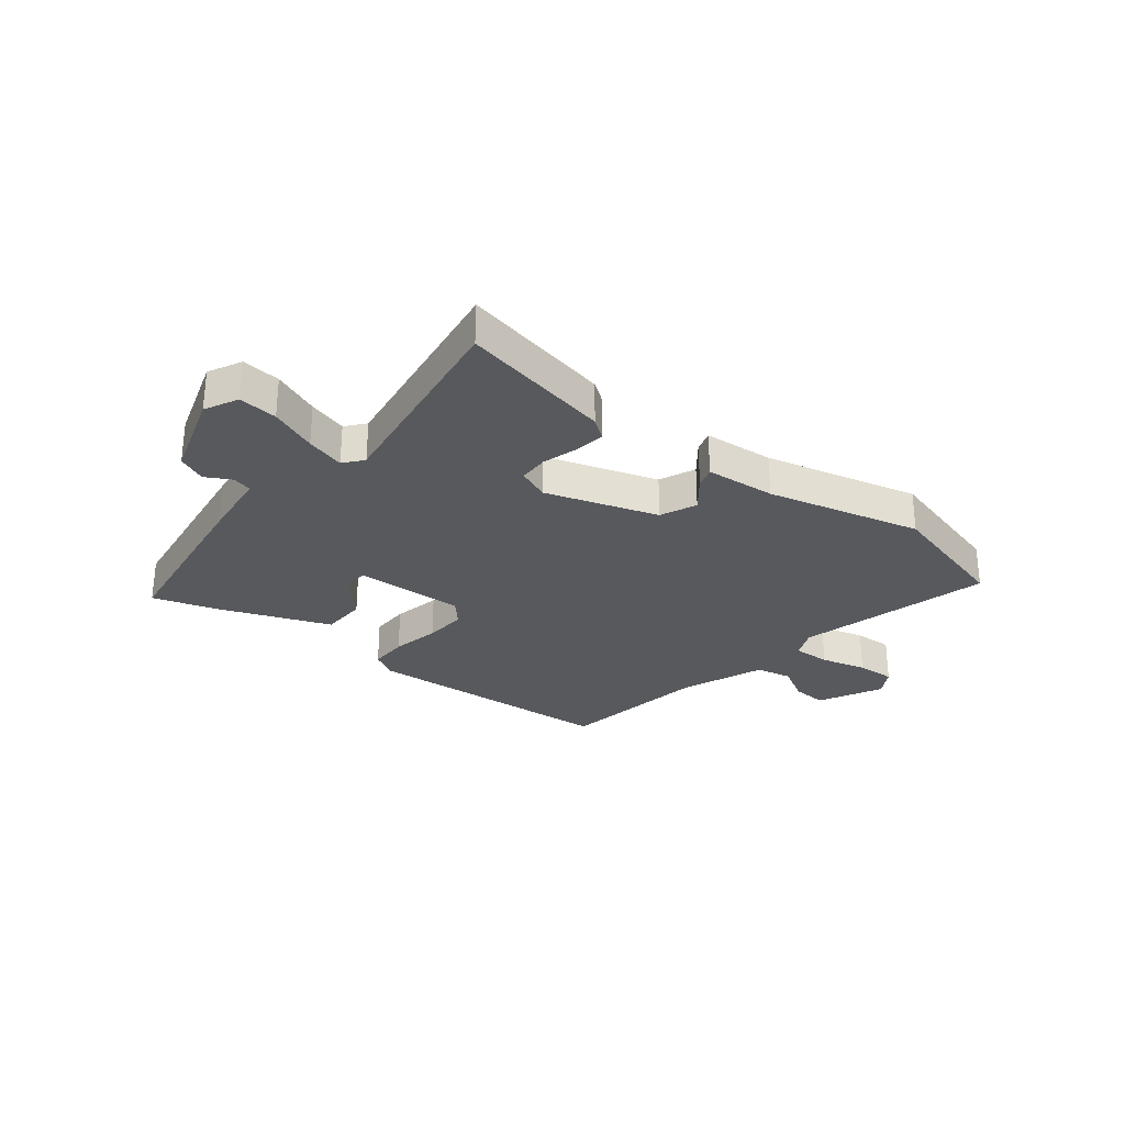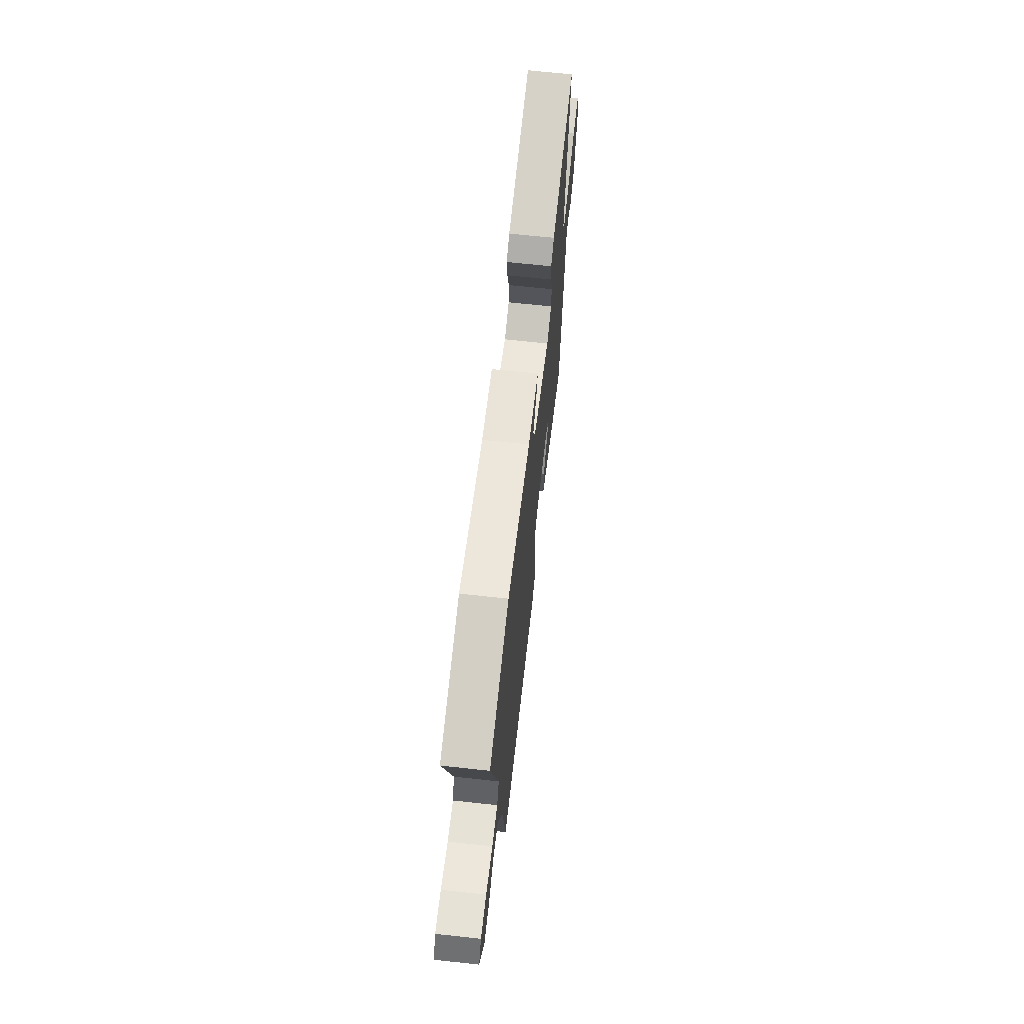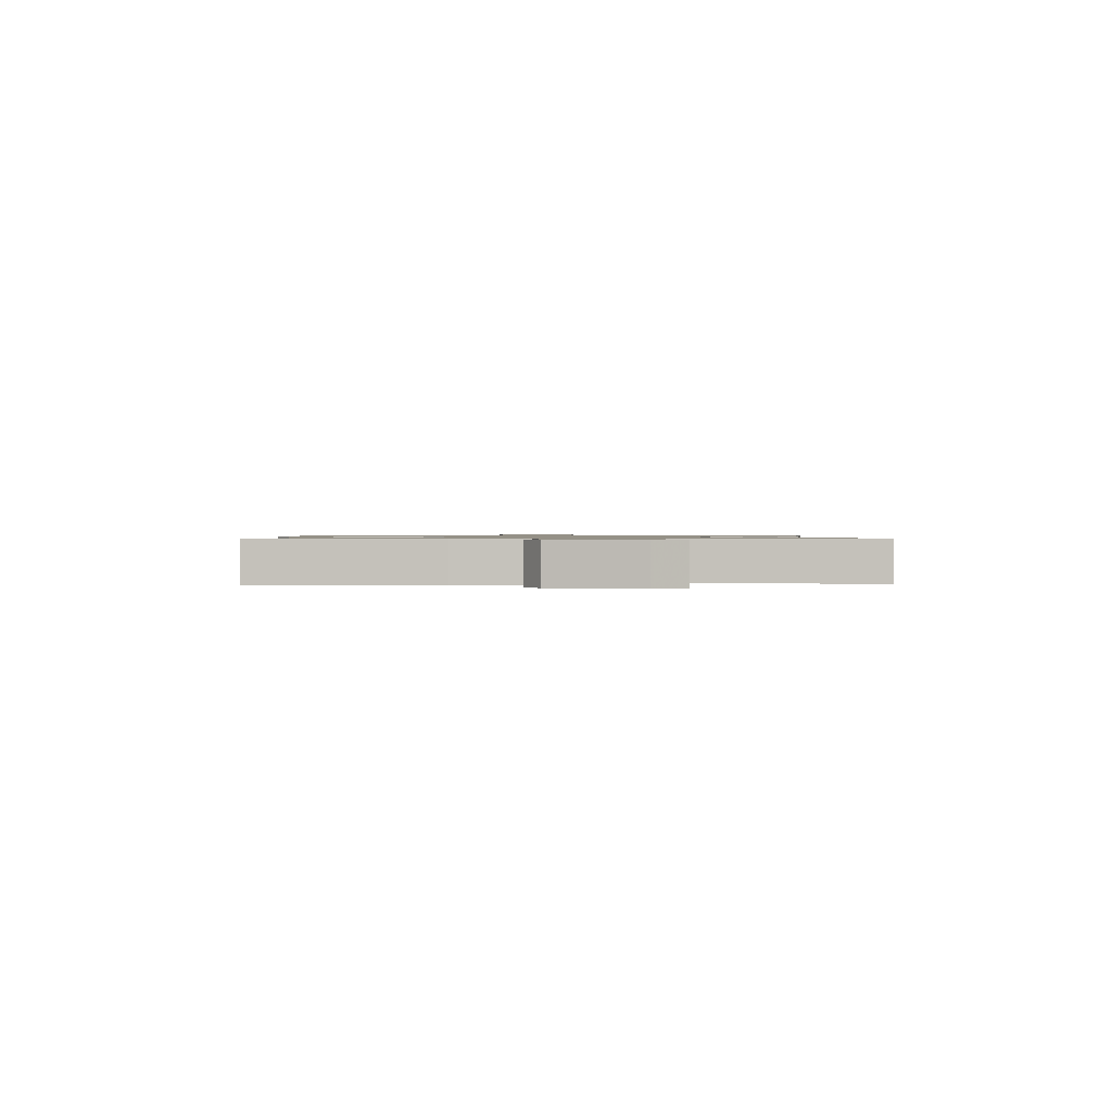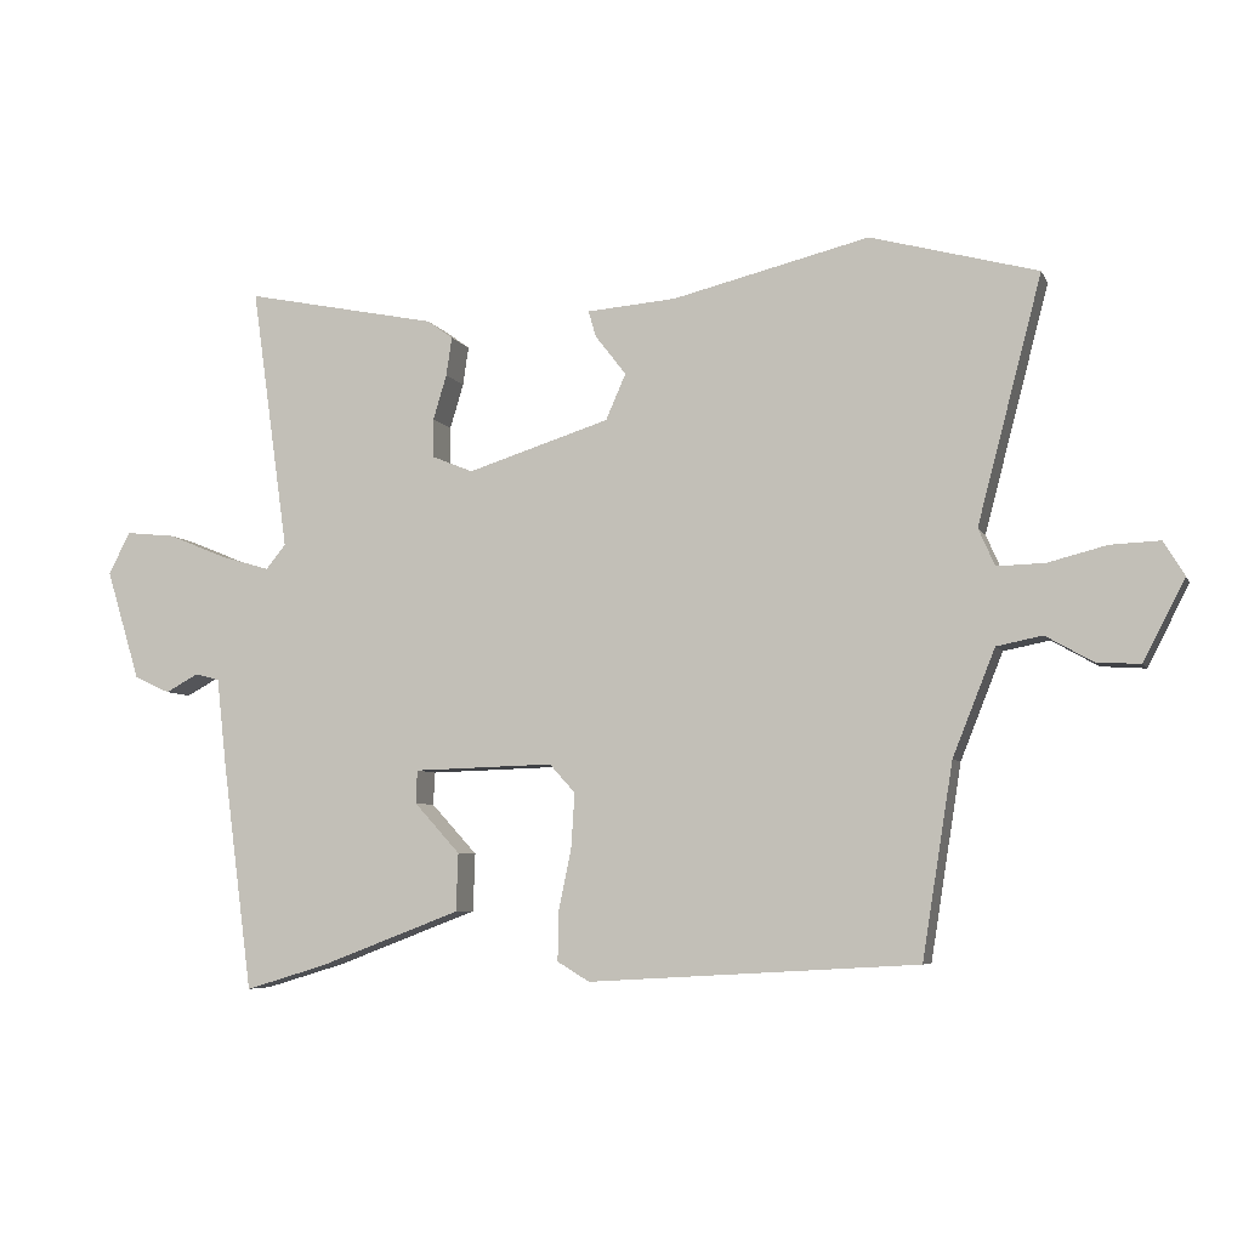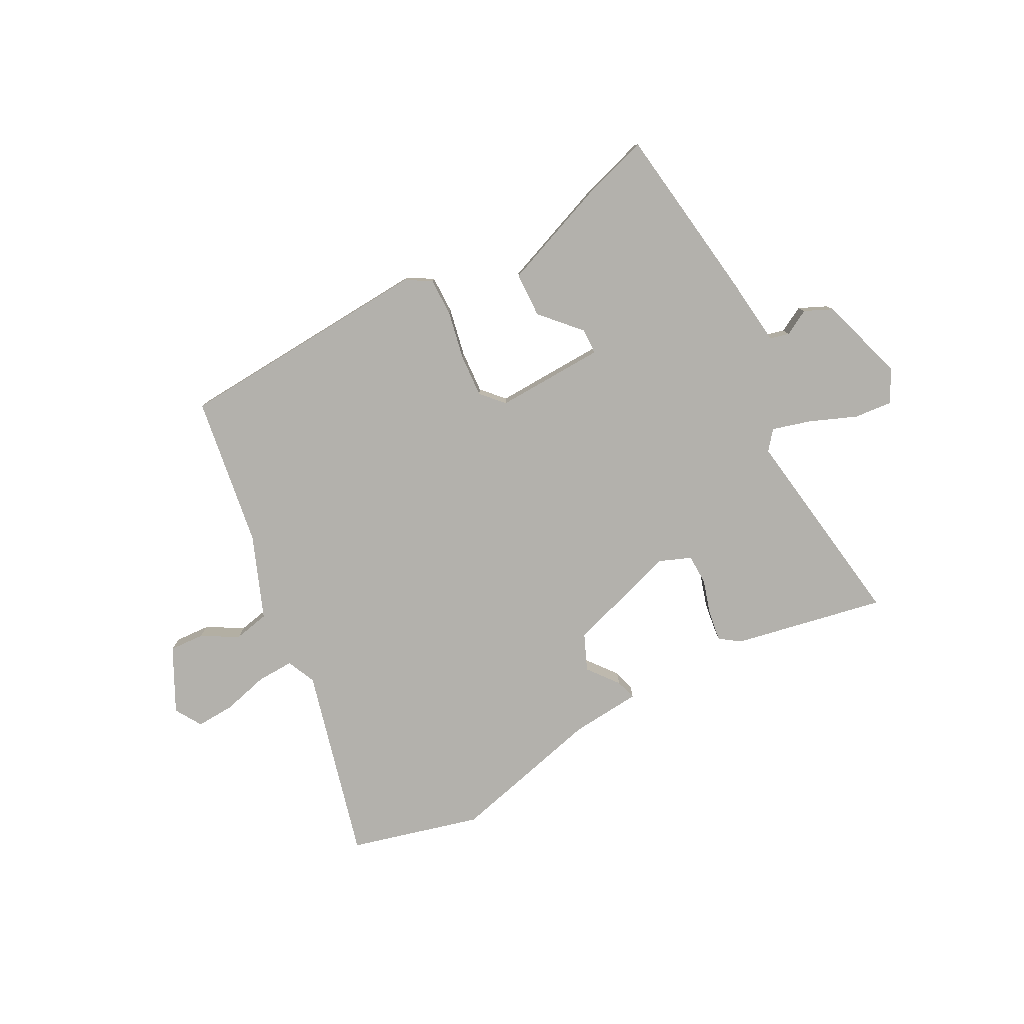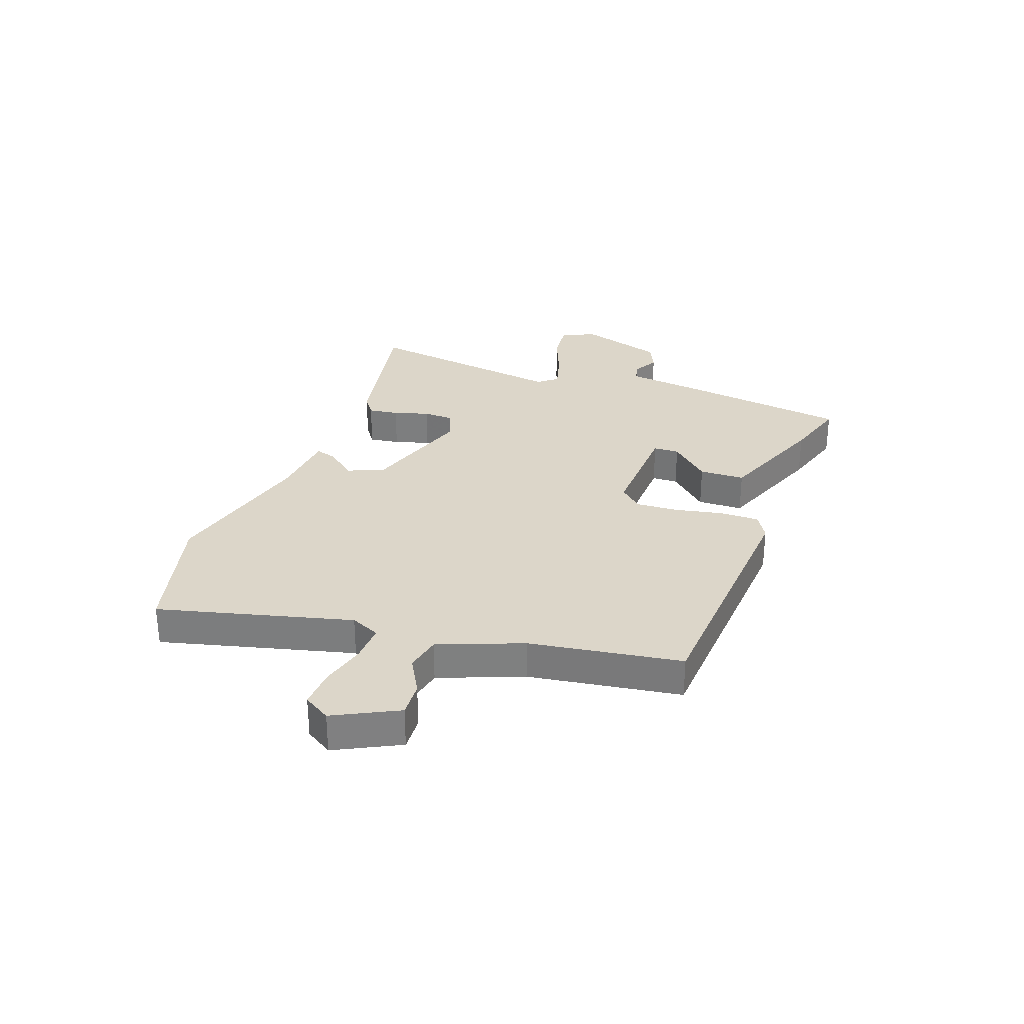
<metadata>
{"format":"obj","ext":"obj","renderer":"f3d","projection":"perspective","resolution":1024,"background":"white","views":[{"elev":-29.0,"azim":-38.1,"up":"+Y"},{"elev":65.8,"azim":96.3,"up":"+Z"},{"elev":0.9,"azim":-93.3,"up":"+Y"},{"elev":-6.0,"azim":16.5,"up":"+Z"},{"elev":-79.1,"azim":-151.8,"up":"+Y"},{"elev":30.2,"azim":110.4,"up":"+Y"}]}
</metadata>
<code>
v -0.507 0.07 -0.497
v -0.549 0.07 -0.18
v -0.563 0.07 -0.055
v -0.597 0.07 -0.046
v -0.643 0.07 -0.071
v -0.693 0.07 -0.048
v -0.74 0.07 0.106
v -0.71 0.07 0.165
v -0.641 0.07 0.158
v -0.558 0.07 0.124
v -0.489 0.07 0.104
v -0.461 0.07 0.138
v -0.513 0.07 0.507
v -0.243 0.07 0.452
v -0.207 0.07 0.426
v -0.215 0.07 0.372
v -0.234 0.07 0.309
v -0.233 0.07 0.255
v -0.176 0.07 0.232
v 0.023 0.07 0.295
v 0.051 0.07 0.359
v 0.008 0.07 0.414
v -0.003 0.07 0.451
v 0.122 0.07 0.461
v 0.397 0.07 0.528
v 0.63 0.07 0.465
v 0.54 0.07 0.122
v 0.563 0.07 0.07
v 0.63 0.07 0.072
v 0.712 0.07 0.093
v 0.781 0.07 0.096
v 0.81 0.07 0.048
v 0.752 0.07 -0.065
v 0.69 0.07 -0.061
v 0.625 0.07 -0.024
v 0.561 0.07 -0.037
v 0.502 0.07 -0.185
v 0.459 0.07 -0.455
v -0.001 0.07 -0.482
v -0.046 0.07 -0.455
v -0.045 0.07 -0.386
v -0.027 0.07 -0.3
v -0.022 0.07 -0.224
v -0.058 0.07 -0.184
v -0.254 0.07 -0.19
v -0.256 0.07 -0.236
v -0.192 0.07 -0.306
v -0.195 0.07 -0.387
v -0.394 0.07 -0.463
v -0.507 0 -0.497
v -0.549 0 -0.18
v -0.563 0 -0.055
v -0.597 0 -0.046
v -0.643 0 -0.071
v -0.693 0 -0.048
v -0.74 0 0.106
v -0.71 0 0.165
v -0.641 0 0.158
v -0.558 0 0.124
v -0.489 0 0.104
v -0.461 0 0.138
v -0.513 0 0.507
v -0.243 0 0.452
v -0.207 0 0.426
v -0.215 0 0.372
v -0.234 0 0.309
v -0.233 0 0.255
v -0.176 0 0.232
v 0.023 0 0.295
v 0.051 0 0.359
v 0.008 0 0.414
v -0.003 0 0.451
v 0.122 0 0.461
v 0.397 0 0.528
v 0.63 0 0.465
v 0.54 0 0.122
v 0.563 0 0.07
v 0.63 0 0.072
v 0.712 0 0.093
v 0.781 0 0.096
v 0.81 0 0.048
v 0.752 0 -0.065
v 0.69 0 -0.061
v 0.625 0 -0.024
v 0.561 0 -0.037
v 0.502 0 -0.185
v 0.459 0 -0.455
v -0.001 0 -0.482
v -0.046 0 -0.455
v -0.045 0 -0.386
v -0.027 0 -0.3
v -0.022 0 -0.224
v -0.058 0 -0.184
v -0.254 0 -0.19
v -0.256 0 -0.236
v -0.192 0 -0.306
v -0.195 0 -0.387
v -0.394 0 -0.463
f 1 2 3
f 49 1 3
f 48 49 3
f 47 48 3
f 46 47 3
f 45 46 3
f 44 45 3
f 40 41 42
f 39 40 42
f 38 39 42
f 37 38 42
f 36 37 42 43
f 33 34 35
f 32 33 35
f 31 32 35
f 30 31 35
f 29 30 35
f 28 29 35 36
f 36 43 44
f 28 36 44
f 27 28 44
f 26 27 44
f 25 26 44
f 24 25 44
f 21 22 23 24
f 15 16 17
f 14 15 17
f 13 14 17
f 12 13 17
f 11 12 17 18
f 8 9 10
f 7 8 10
f 6 7 10
f 5 6 10
f 4 5 10
f 4 10 11
f 11 18 19
f 4 11 19
f 3 4 19
f 20 21 24 44
f 3 19 20 44
f 52 51 50
f 52 50 98
f 52 98 97
f 52 97 96
f 52 96 95
f 52 95 94
f 52 94 93
f 91 90 89
f 91 89 88
f 91 88 87
f 91 87 86
f 92 91 86 85
f 84 83 82
f 84 82 81
f 84 81 80
f 84 80 79
f 84 79 78
f 85 84 78 77
f 93 92 85
f 93 85 77
f 93 77 76
f 93 76 75
f 93 75 74
f 93 74 73
f 73 72 71 70
f 66 65 64
f 66 64 63
f 66 63 62
f 66 62 61
f 67 66 61 60
f 59 58 57
f 59 57 56
f 59 56 55
f 59 55 54
f 59 54 53
f 60 59 53
f 68 67 60
f 68 60 53
f 68 53 52
f 93 73 70 69
f 93 69 68 52
f 1 50 51 2
f 2 51 52 3
f 3 52 53 4
f 4 53 54 5
f 5 54 55 6
f 6 55 56 7
f 7 56 57 8
f 8 57 58 9
f 9 58 59 10
f 10 59 60 11
f 11 60 61 12
f 12 61 62 13
f 13 62 63 14
f 14 63 64 15
f 15 64 65 16
f 16 65 66 17
f 17 66 67 18
f 18 67 68 19
f 19 68 69 20
f 20 69 70 21
f 21 70 71 22
f 22 71 72 23
f 23 72 73 24
f 24 73 74 25
f 25 74 75 26
f 26 75 76 27
f 27 76 77 28
f 28 77 78 29
f 29 78 79 30
f 30 79 80 31
f 31 80 81 32
f 32 81 82 33
f 33 82 83 34
f 34 83 84 35
f 35 84 85 36
f 36 85 86 37
f 37 86 87 38
f 38 87 88 39
f 39 88 89 40
f 40 89 90 41
f 41 90 91 42
f 42 91 92 43
f 43 92 93 44
f 44 93 94 45
f 45 94 95 46
f 46 95 96 47
f 47 96 97 48
f 48 97 98 49
f 49 98 50 1

</code>
